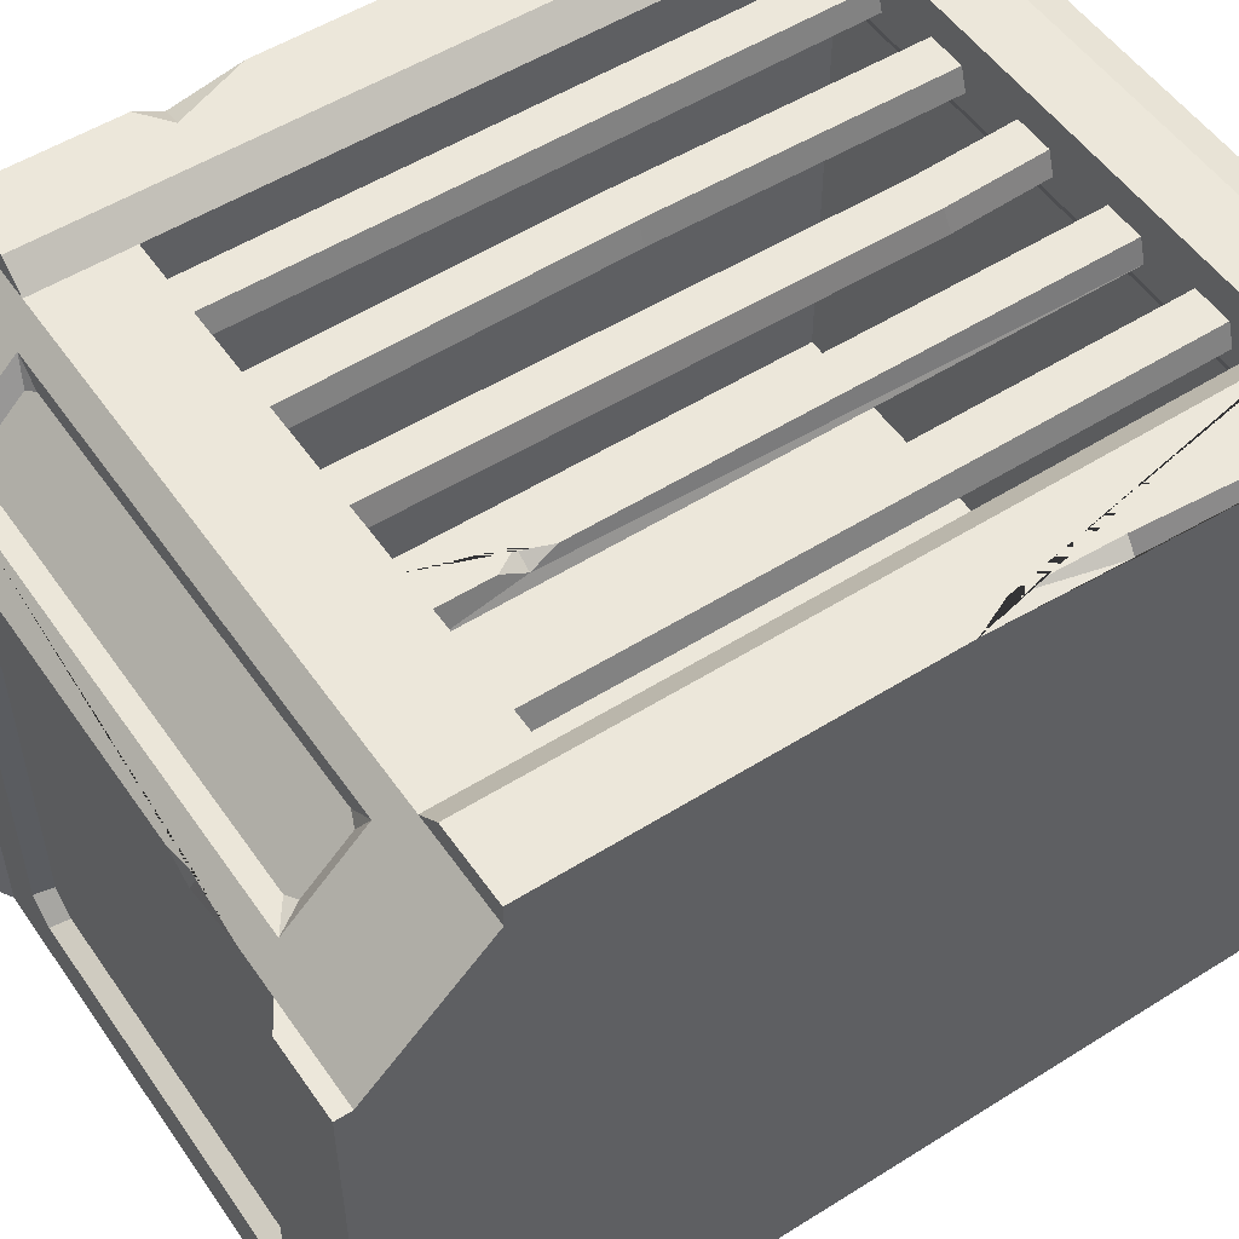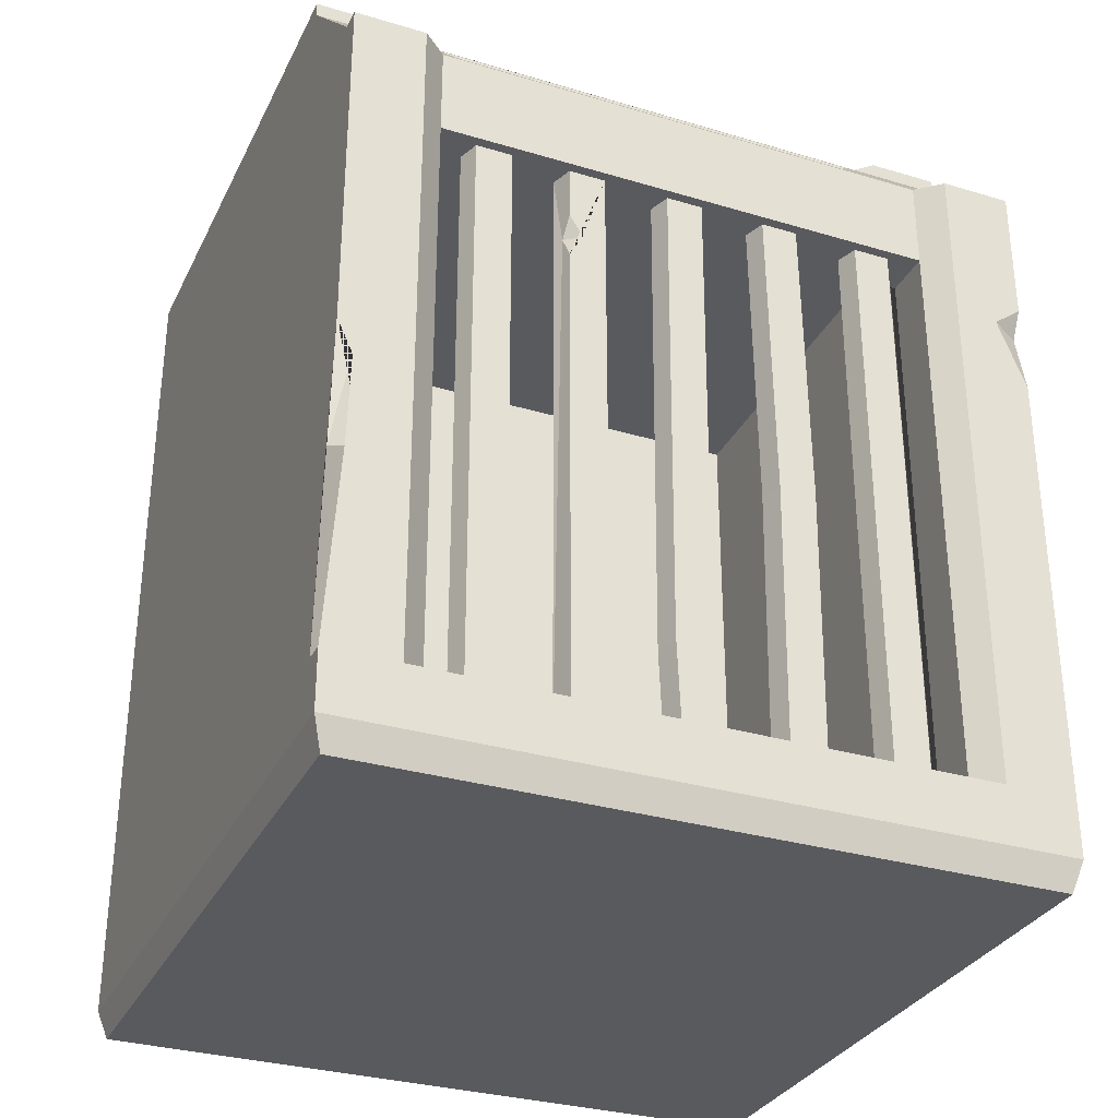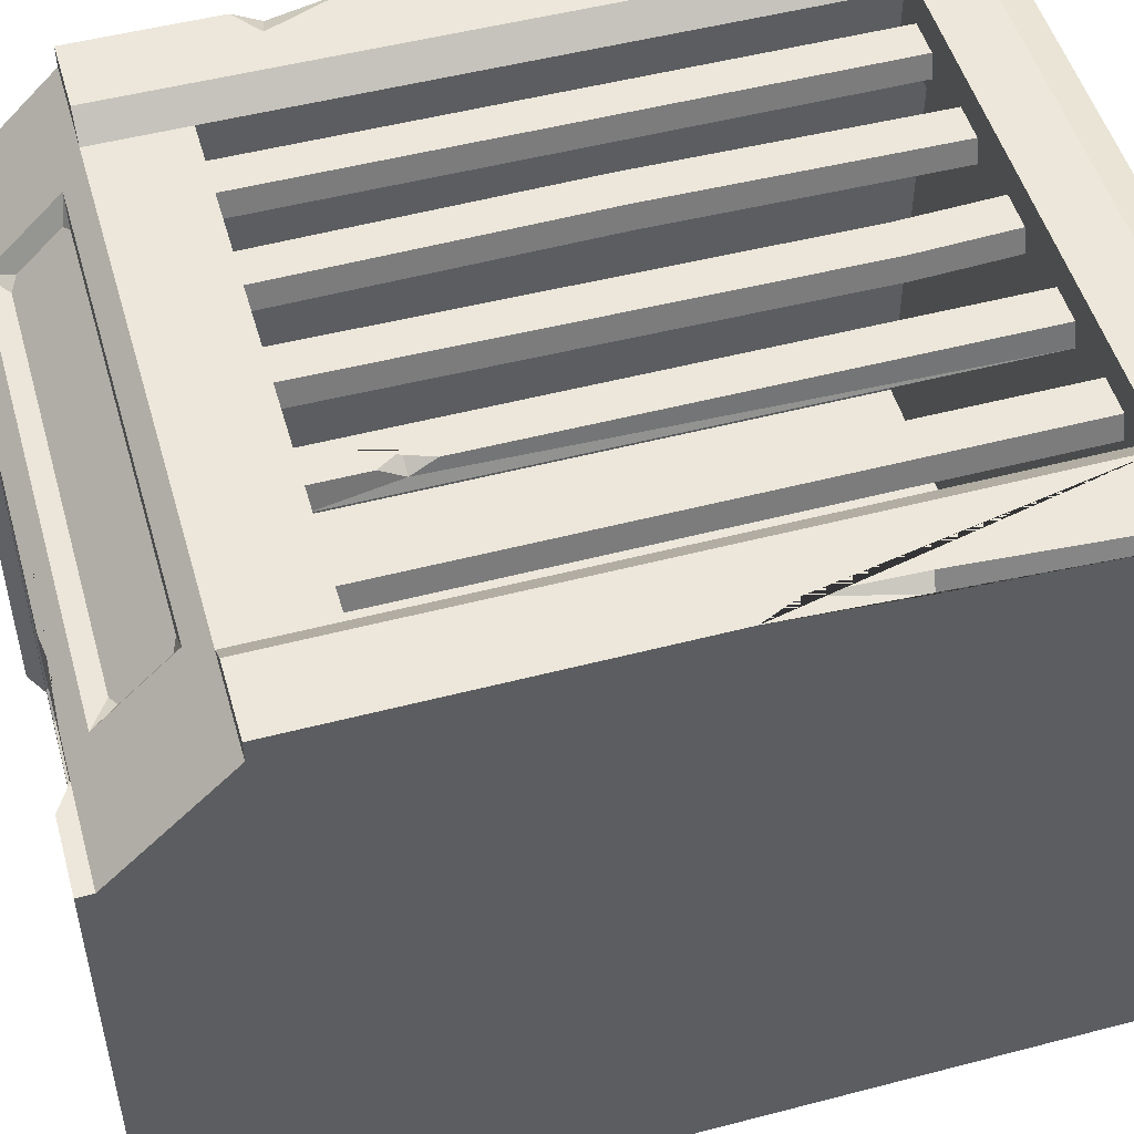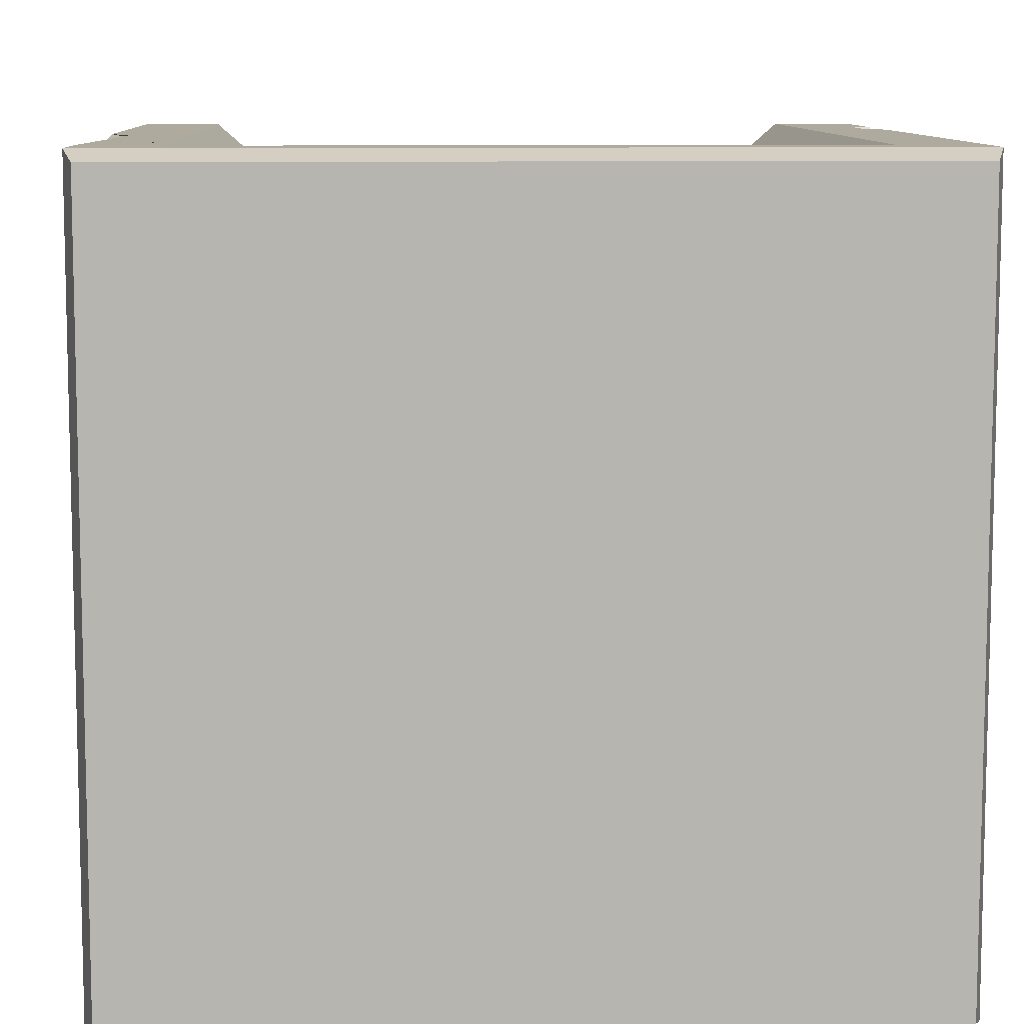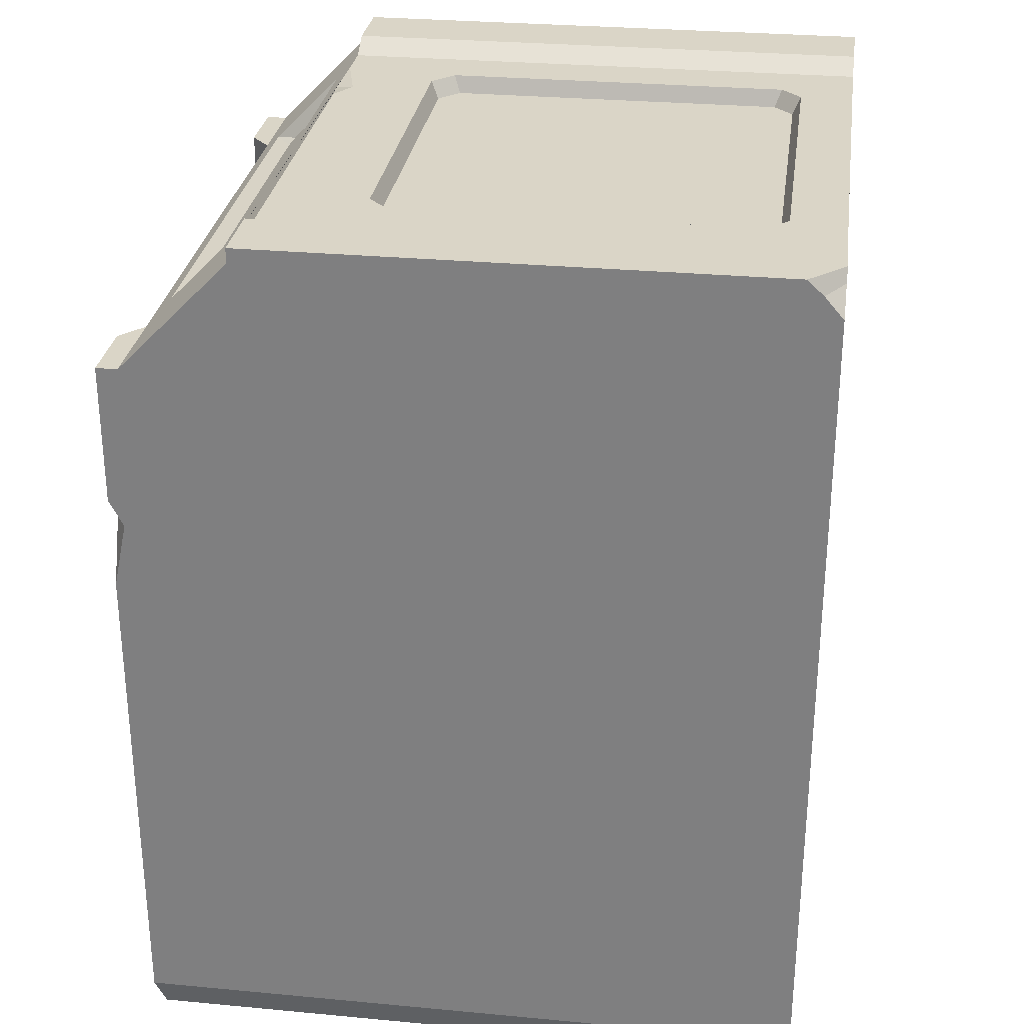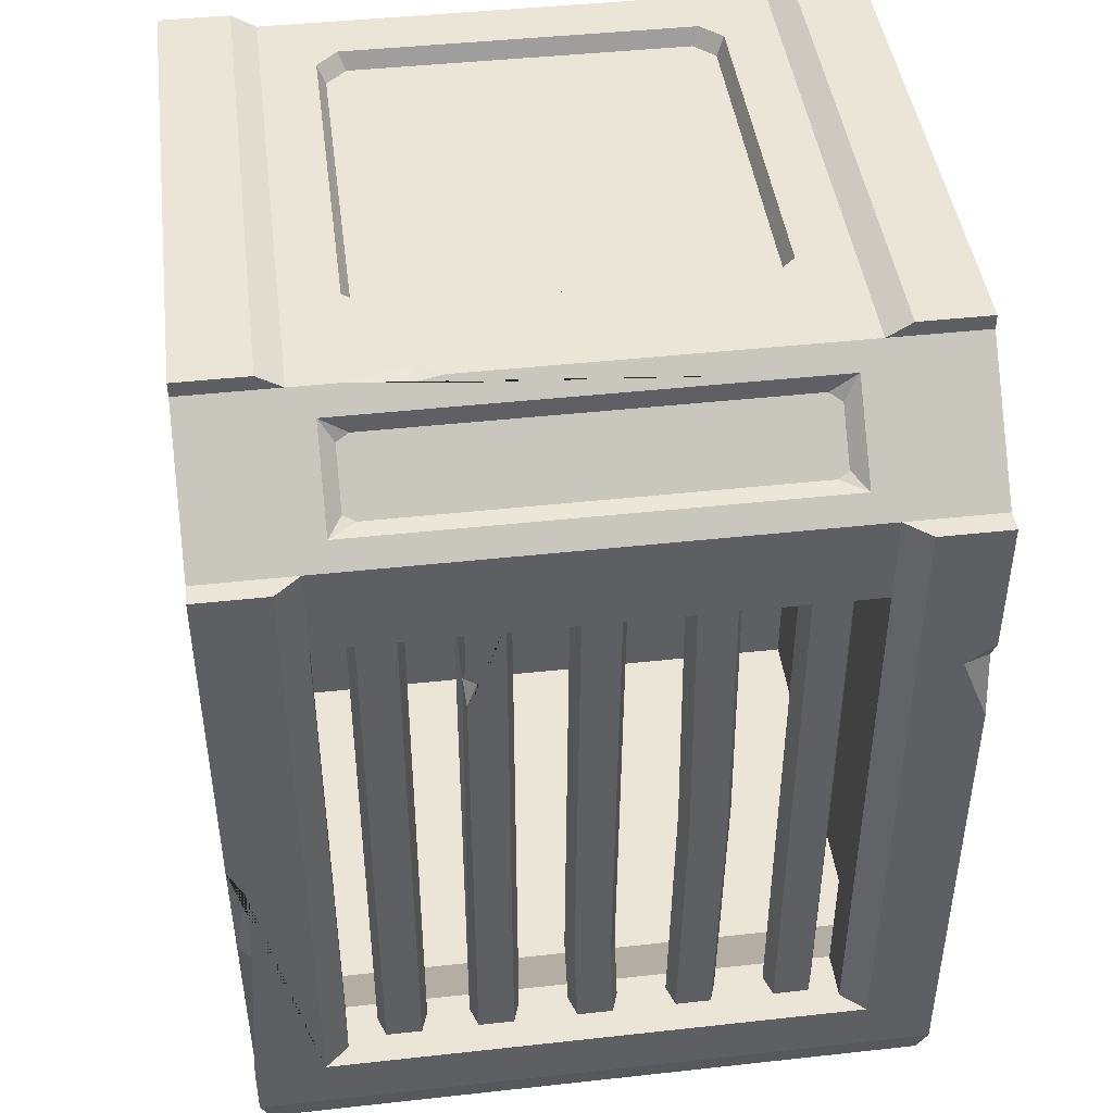
<metadata>
{"format":"obj","ext":"obj","renderer":"f3d","projection":"perspective","resolution":1024,"background":"white","views":[{"elev":53.0,"azim":-124.0,"up":"+Z"},{"elev":-31.5,"azim":-22.9,"up":"+Y"},{"elev":50.9,"azim":-105.9,"up":"+Z"},{"elev":9.2,"azim":-2.5,"up":"+Z"},{"elev":29.0,"azim":97.9,"up":"+Y"},{"elev":44.3,"azim":-7.3,"up":"+Y"}]}
</metadata>
<code>
v 17.65 8.78 28.35
v 17.65 66.26 28.35
v 18.37 8.78 30.47
v 18.37 66.26 30.47
v 22.69 66.26 28.35
v 22.69 8.78 28.35
v 21.97 66.26 30.47
v 21.97 8.78 30.47
v 7.589 8.78 28.35
v 7.589 66.26 28.35
v 8.308 8.78 30.47
v 8.308 66.26 30.47
v 12.63 66.26 28.35
v 12.63 8.78 28.35
v 11.91 66.26 30.47
v 11.91 8.78 30.47
v -2.468 8.78 28.35
v -2.468 66.26 28.35
v -1.749 8.78 30.47
v -1.749 66.26 30.47
v 2.573 66.26 28.35
v 2.573 8.78 28.35
v 1.854 66.26 30.47
v 1.854 8.78 30.47
v -12.53 8.78 28.35
v -12.53 66.26 28.35
v -11.81 8.78 30.47
v -11.81 66.26 30.47
v -7.485 66.26 28.35
v -7.485 8.78 28.35
v -8.204 66.26 30.47
v -8.204 8.78 30.47
v -21.86 8.78 28.35
v -21.86 66.26 28.35
v -21.14 8.78 30.47
v -21.14 66.26 30.47
v -16.82 66.26 28.35
v -16.82 8.78 28.35
v -17.54 66.26 30.47
v -17.54 8.78 30.47
v 27.4 3.011 31.45
v 25 86.17 20.64
v 25 86.17 -33.56
v 25 3.011 -33.56
v 19.66 86.17 8.943
v 17.38 86.17 11.09
v 17.52 86.17 -28.22
v 19.66 86.17 -26.16
v 16.85 84.48 -27.44
v 18.87 84.48 -25.48
v 18.88 84.48 8.268
v 16.72 84.48 10.31
v 25 75.16 31.45
v 25 66.26 31.45
v 25 8.78 31.45
v 25 66.26 31.45
v 25 75.16 31.45
v 34.42 3.011 -33.56
v 34.42 3.011 31.45
v 34.42 8.78 31.45
v 34.42 66.26 31.45
v 34.42 75.16 31.45
v 34.42 86.17 20.64
v 34.42 86.17 -31.73
v 27.4 87.64 20.64
v 27.4 87.64 -33.56
v 34.42 87.64 -30.14
v 34.42 87.64 20.64
v 27.4 3.011 33.56
v 27.4 8.78 33.56
v 34.42 8.78 33.56
v 34.42 3.011 33.56
v 27.4 66.26 33.56
v 34.42 66.26 33.56
v 27.4 75.16 33.56
v 34.42 75.16 33.56
v 25 8.78 -33.56
v 34.42 8.78 -33.56
v 29.19 3.925 -21.6
v 29.19 77.28 -21.6
v 25 66.26 26.61
v 25 8.78 26.61
v 29.19 77.28 19.11
v 29.19 3.925 19.11
v 34.42 66.26 -33.56
v 25 66.26 -33.56
v 24.34 0 -32.67
v 26.67 0 30.62
v 33.51 0 30.62
v 33.51 0 -32.67
v 26.67 0 32.67
v 26.67 0 32.67
v 33.51 0 32.67
v -20.57 86.17 20.64
v -27.4 3.011 31.45
v -25 86.17 20.64
v -25 86.17 -33.56
v -25 3.011 -33.56
v -19.66 86.17 8.943
v -17.38 86.17 11.09
v -17.52 86.17 -28.22
v -19.66 86.17 -26.16
v -16.85 84.48 -27.44
v -18.87 84.48 -25.48
v -18.88 84.48 8.268
v -16.72 84.48 10.31
v -25 75.16 31.45
v -25 66.26 31.45
v -25 8.78 31.45
v -25 66.26 31.45
v -25 75.16 31.45
v -34.42 3.011 -33.56
v -34.42 3.011 31.45
v -34.42 8.78 31.45
v -34.42 66.26 31.45
v -34.42 75.16 31.45
v -34.42 86.17 20.64
v -34.42 86.17 -33.56
v -27.4 87.64 20.64
v -27.4 87.64 -33.56
v -34.42 87.64 -33.56
v -34.42 87.64 20.64
v -27.4 3.011 33.56
v -27.4 8.78 33.56
v -34.42 8.78 33.56
v -34.42 3.011 33.56
v -27.4 66.26 33.56
v -34.42 66.26 33.56
v -27.4 75.16 33.56
v -34.42 75.16 33.56
v -25 8.78 -33.56
v -34.42 8.78 -33.56
v -29.19 3.925 -21.6
v -29.19 77.28 -21.6
v -25 66.26 26.61
v -25 8.78 26.61
v -29.19 77.28 19.11
v -29.19 3.925 19.11
v -34.42 66.26 -33.56
v -25 66.26 -33.56
v -24.34 0 -32.67
v -26.67 0 30.62
v -33.51 0 30.62
v -33.51 0 -32.67
v -26.67 0 32.67
v -26.67 0 32.67
v -33.51 0 32.67
v -11.81 56.48 30.47
v -11.81 61.01 30.47
v -10.48 58.89 30.47
v -12.05 58.82 29.33
v 34.42 61.39 33.56
v 34.42 52.23 33.56
v 31.65 59.26 33.56
v 34.42 58.73 32.19
v 34.42 84.04 -33.56
v 31.35 86.17 -33.56
v 31 87.64 -33.56
v 22.65 77.1 29.55
v -22.65 77.1 29.55
v 22.65 84.24 22.54
v -22.65 84.24 22.54
v -21.29 77.63 27.27
v -20.12 77.16 27.73
v 20.29 77.16 27.73
v 21.29 77.64 27.25
v 20.07 82.41 22.57
v 21.29 81.75 23.22
v -21.29 81.91 23.07
v -20.1 82.41 22.57
v -14.36 86.17 19.08
v -11.82 86.17 20.64
v -15.07 85.79 21.02
v 7.969 36.38 28.35
v 8.688 36.36 30.47
v 12.29 36.52 30.47
v 13.01 36.61 28.35
v -2.837 18.02 28.35
v -2.117 18.34 30.47
v 1.485 18.35 30.47
v 2.205 18.03 28.35
v -34.42 41 31.45
v -34.42 40.54 33.56
v -32.88 37.13 33.56
v -34.42 28.07 32.56
v -33.15 27.81 33.56
f 7 8 6 5
f 2 1 3 4
f 4 3 8 7
f 15 176 177 13
f 10 174 175 12
f 12 175 176 15
f 23 180 181 21
f 18 178 179 20
f 20 179 180 23
f 31 32 30 29
f 151 25 27 148
f 28 149 31
f 39 40 38 37
f 34 33 35 36
f 36 35 40 39
f 58 78 60 59
f 45 46 42
f 43 48 45 42
f 43 47 48
f 49 50 48 47
f 48 50 51 45
f 45 51 52 46
f 55 56 54
f 54 56 57 53
f 53 57 42
f 87 90 89 88
f 69 72 71 70
f 70 71 153 154
f 73 74 76 75
f 57 62 63 42
f 65 68 67 158 66
f 78 58 44 77
f 42 65 66 43
f 157 158 67 64
f 63 68 65 42
f 60 71 72 59
f 89 93 92 88
f 55 70 73 56
f 61 74 152
f 56 73 75 57
f 57 75 76 62
f 62 76 74 61
f 78 85 61 60
f 85 78 77 86
f 54 81 82 55
f 81 83 84 82
f 83 80 79 84
f 156 157 64
f 59 89 90 58
f 58 90 87 44
f 69 91 88 41
f 41 88 92 69
f 69 92 93 72
f 72 93 89 59
f 46 52 106 100
f 54 53 107 108
f 81 54 108 135
f 83 81 135 137
f 80 83 137 134
f 79 80 134 133
f 84 79 133 138
f 82 84 138 136
f 55 82 136 109
f 70 55 109 124
f 69 70 124 123
f 91 69 123 145
f 88 91 145 142
f 87 88 142 141
f 44 87 141 98
f 77 44 98 131
f 86 77 131 140
f 43 86 140 97
f 47 43 97 101
f 49 47 101 103
f 106 103 104 105
f 112 113 114 132
f 99 96 100
f 97 96 99 102
f 97 102 101
f 103 101 102 104
f 102 99 105 104
f 99 100 106 105
f 109 108 110
f 108 107 111 110
f 107 96 111
f 141 142 143 144
f 123 124 125 126
f 124 127 128 183 184 186 125
f 127 129 130 128
f 111 96 117 116
f 119 120 121 122
f 132 131 98 112
f 96 97 120 119
f 97 118 121 120
f 118 117 122 121
f 117 96 119 122
f 114 113 126 125
f 143 142 146 147
f 109 110 127 124
f 115 182 183 128
f 110 111 129 127
f 111 116 130 129
f 116 115 128 130
f 132 114 182 115 139
f 139 140 131 132
f 108 109 136 135
f 135 136 138 137
f 137 138 133 134
f 139 115 116 117 118
f 97 140 139 118
f 113 112 144 143
f 112 98 141 144
f 123 95 142 145
f 95 123 146 142
f 123 126 147 146
f 126 113 143 147
f 32 148 27
f 31 149 150 148 32
f 149 151 150
f 150 151 148
f 26 25 151
f 26 151 149 28
f 153 155 154
f 60 153 71
f 70 154 73
f 61 152 155
f 154 155 152
f 60 155 153
f 61 155 60
f 73 154 152 74
f 94 171 46 100
f 64 67 68 63
f 85 156 64 63 62 61
f 43 157 156 85 86
f 43 66 158 157
f 107 53 159 160
f 53 42 161 159
f 96 107 160 162
f 167 161 162 170
f 167 168 161
f 166 165 159
f 163 164 165 166 168 167 170 169
f 163 160 164
f 170 162 169
f 162 160 163 169
f 160 159 165 164
f 159 161 168 166
f 161 42 172 173
f 171 172 42 46
f 94 100 96
f 162 94 96
f 161 173 94 162
f 49 52 51 50
f 49 103 106 52
f 94 173 171
f 171 173 172
f 175 174 9 11
f 176 175 11 16
f 177 176 16 14
f 179 178 17 19
f 180 179 19 24
f 181 180 24 22
f 183 185 184
f 184 185 186
f 183 182 114 185
f 186 185 114 125

</code>
